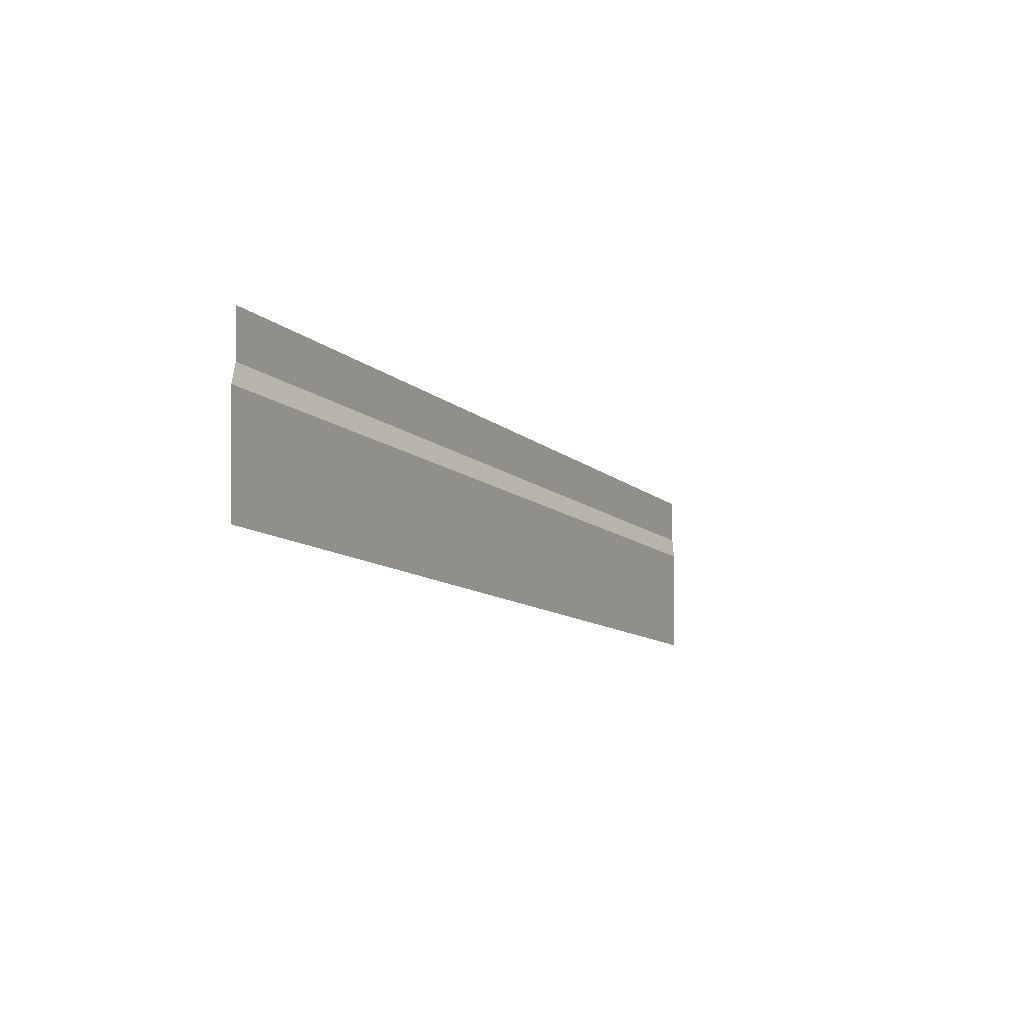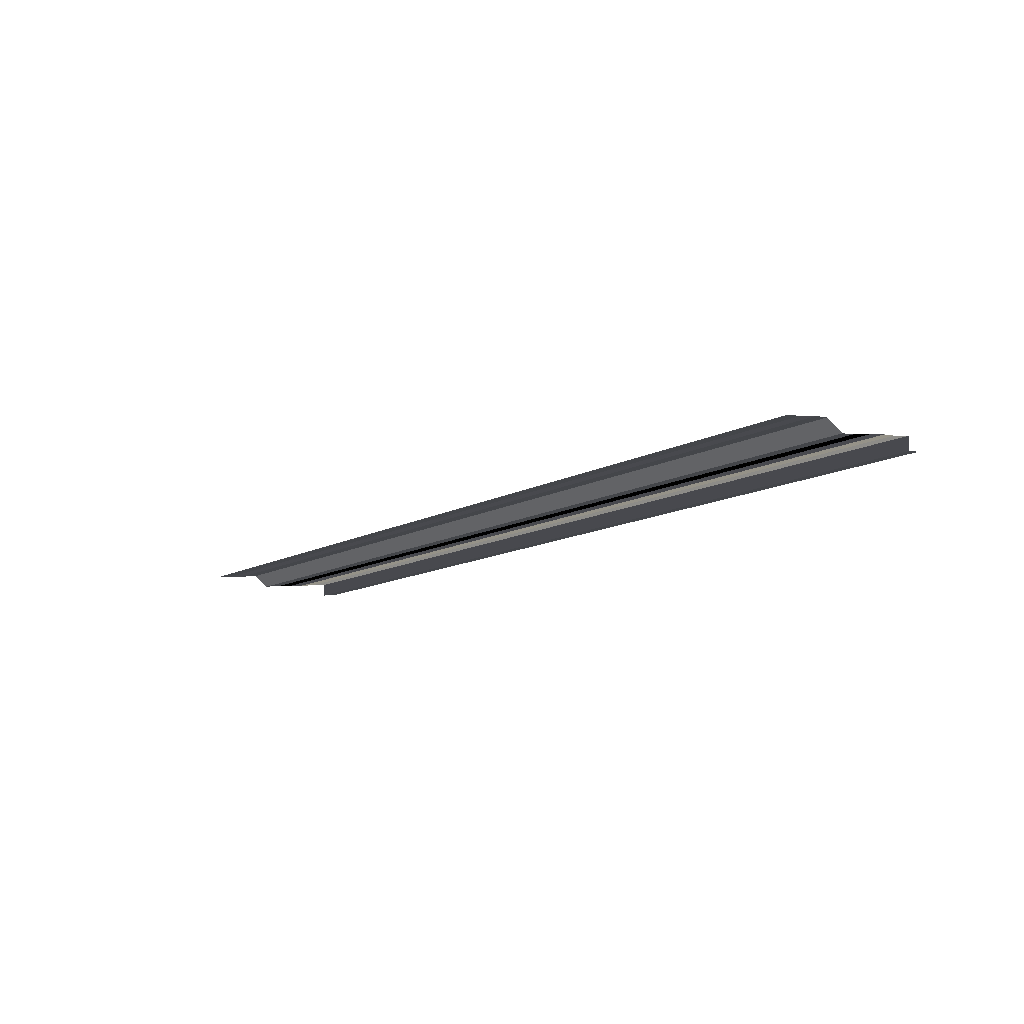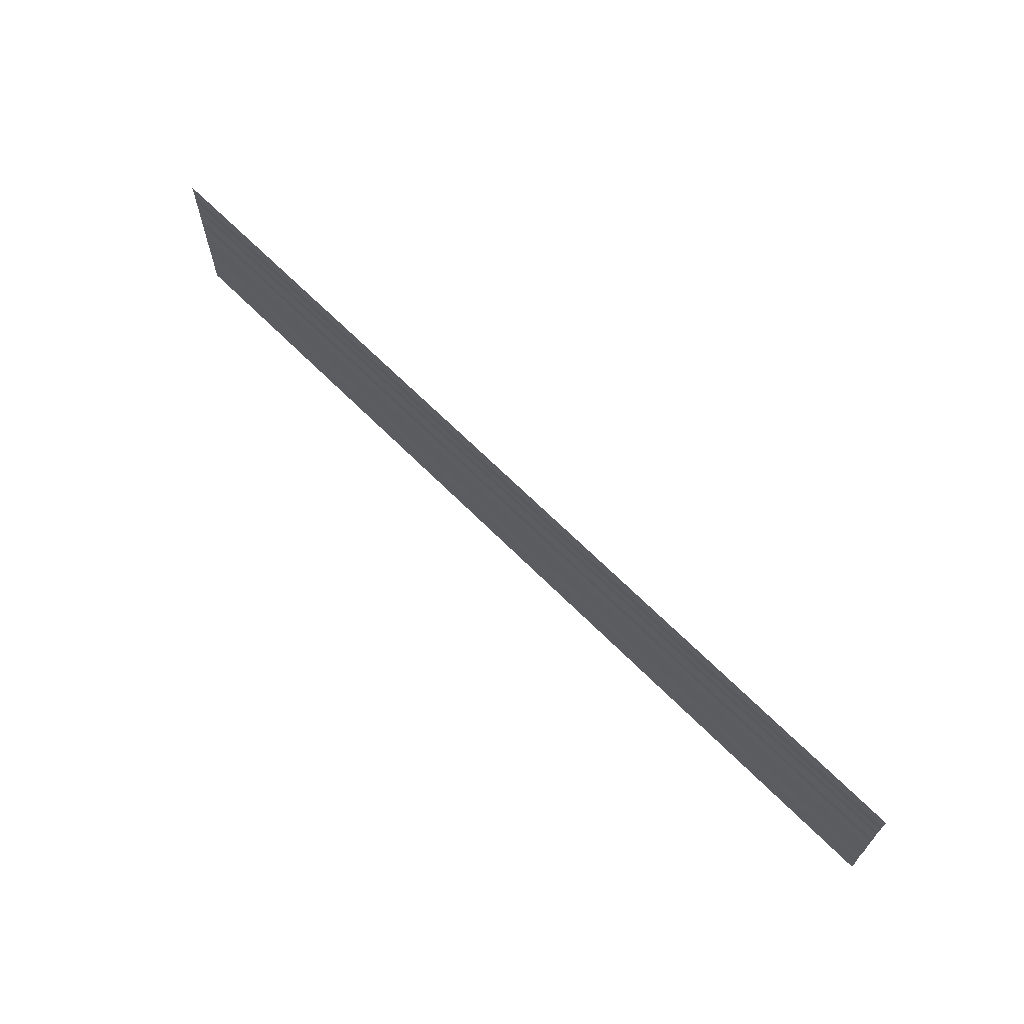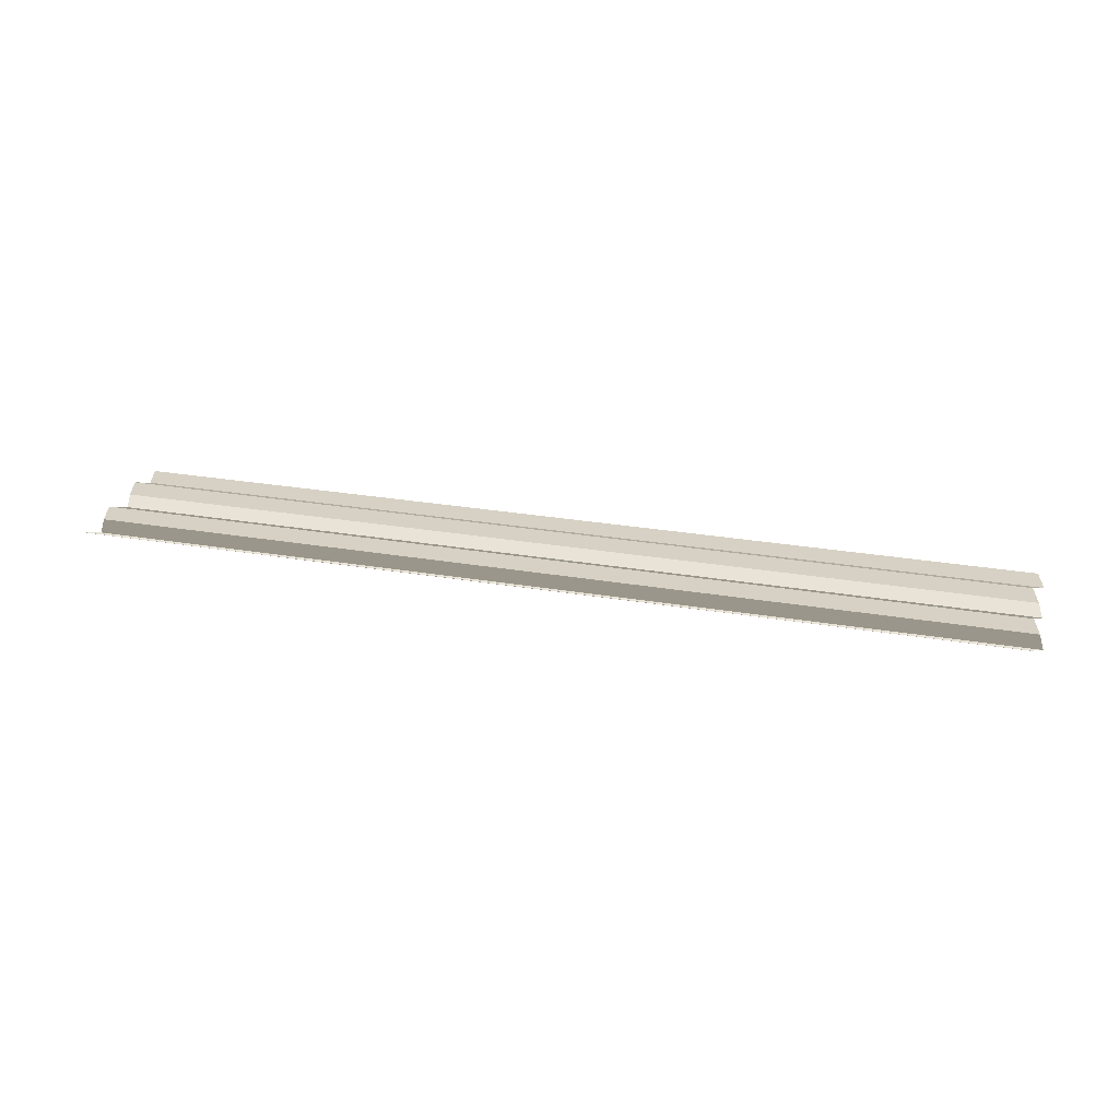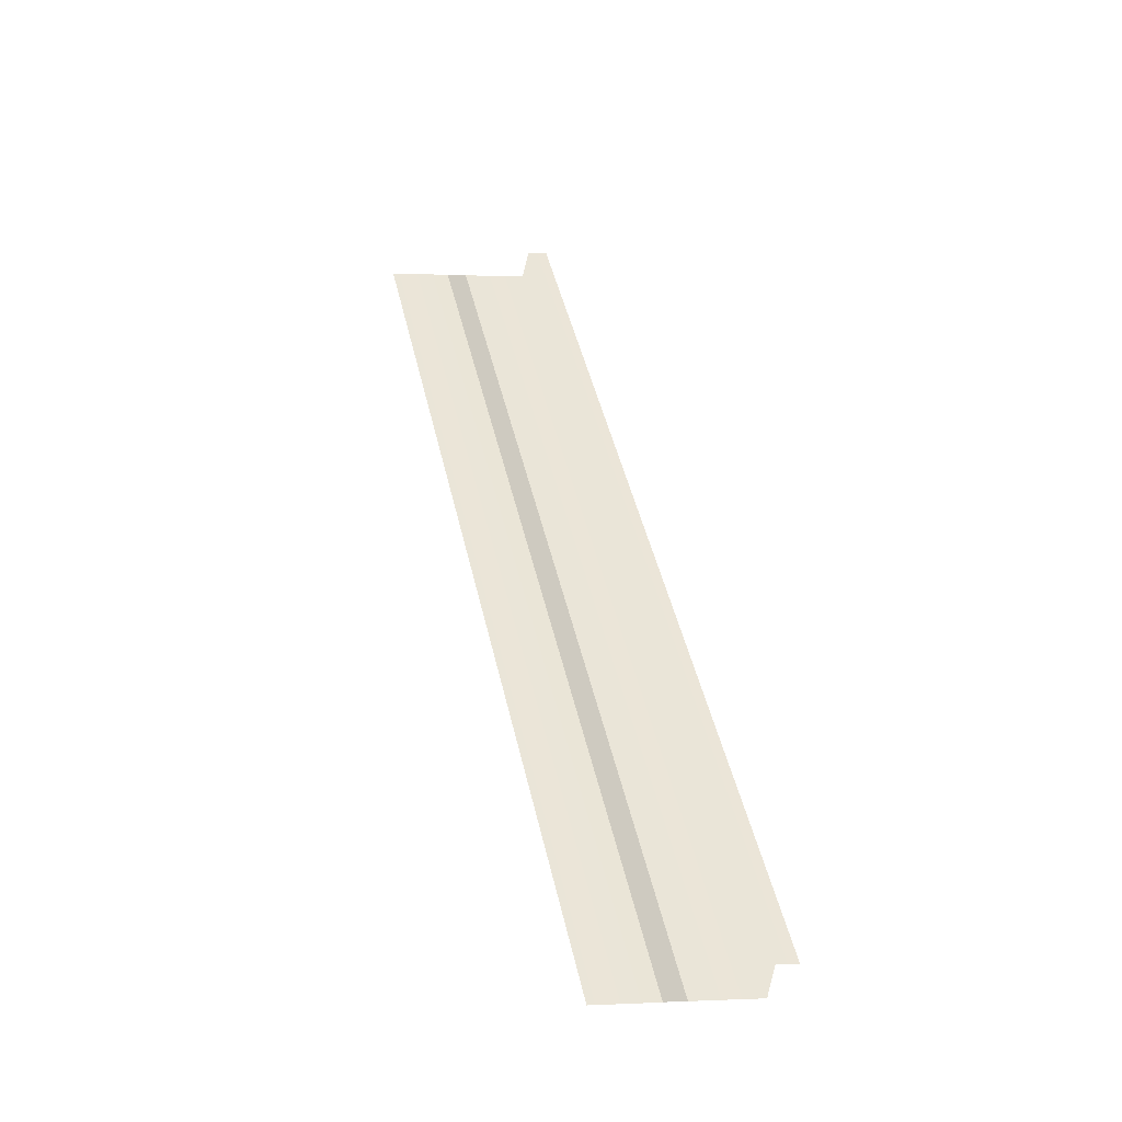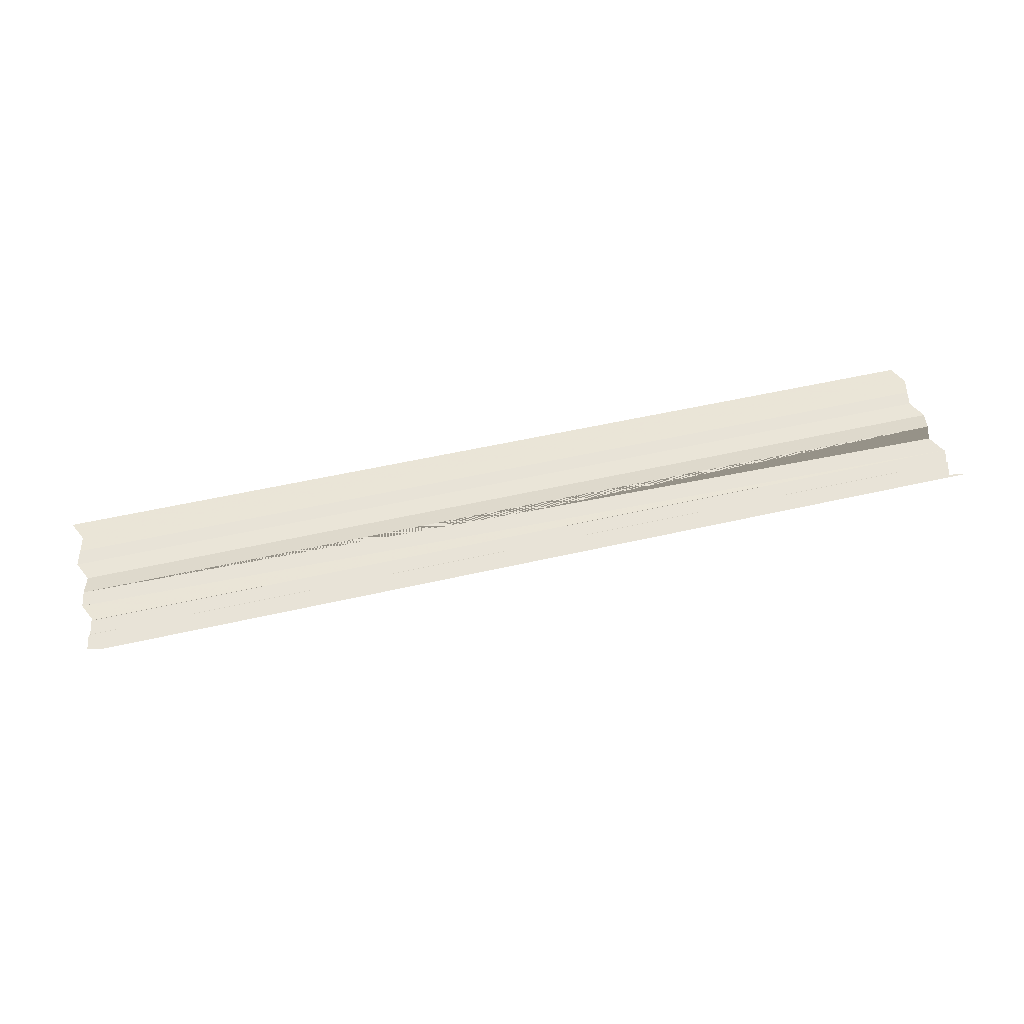
<metadata>
{"format":"obj","ext":"obj","renderer":"f3d","projection":"perspective","resolution":1024,"background":"white","views":[{"elev":-10.5,"azim":116.6,"up":"+Z"},{"elev":-13.3,"azim":-129.1,"up":"+Y"},{"elev":66.1,"azim":45.9,"up":"+Z"},{"elev":25.8,"azim":14.3,"up":"+Y"},{"elev":46.1,"azim":-103.0,"up":"+Y"},{"elev":48.3,"azim":-15.7,"up":"+Y"}]}
</metadata>
<code>
o 3844
v 2189 1880 13.49
v 2189 1880 13.49
v 2189 1880 13.49
v 2189 1880 13.49
v 2189 1880 13.49
v 2189 1880 13.49
v 2189 1880 13.49
v 2189 1880 13.49
v 2189 1880 13.49
v 2189 1880 13.49
v 2189 1880 13.49
v 2189 1880 13.49
v 2189 1880 13.49
v 2189 1880 13.49
v 2189 1880 13.49
v 2189 1880 13.49
v 2189 1880 13.49
v 2189 1880 13.49
v 2189 1880 13.49
v 2189 1880 13.49
v 2189 1880 13.49
v 2189 1880 13.49
v 2189 1880 13.49
v 2189 1880 13.49
v 2189 1880 13.49
v 2189 1880 13.49
v 2189 1880 13.49
v 2189 1880 13.49
v 2189 1880 13.49
v 2189 1880 13.49
v 2189 1880 13.49
v 2189 1880 13.49
v 2189 1880 13.49
v 2189 1880 13.49
v 2189 1880 13.49
v 2189 1880 13.49
v 2189 1880 13.49
v 2189 1880 13.49
v 2189 1880 13.49
v 2189 1880 13.49
v 2189 1880 13.49
v 2189 1880 13.49
v 2189 1880 13.5
v 2189 1880 13.49
v 2189 1880 13.5
v 2189 1880 13.49
v 2189 1880 13.49
v 2189 1880 13.5
v 2189 1880 13.49
v 2189 1880 13.5
v 2189 1880 13.5
v 2189 1880 13.5
v 2189 1880 13.5
v 2189 1880 13.5
v 2189 1880 13.5
v 2189 1880 13.5
v 2189 1880 13.5
v 2189 1880 13.5
v 2189 1880 13.5
v 2189 1880 13.5
v 2189 1880 13.5
v 2189 1880 13.5
v 2189 1880 13.5
v 2189 1880 13.5
v 2189 1880 13.5
v 2189 1880 13.5
v 2189 1880 13.5
v 2189 1880 13.5
v 2189 1880 13.5
v 2189 1880 13.5
v 2189 1880 13.5
v 2189 1880 13.5
v 2189 1880 13.5
v 2189 1880 13.5
v 2189 1880 13.5
v 2189 1880 13.5
v 2189 1880 13.5
v 2189 1880 13.5
v 2189 1880 13.5
v 2189 1880 13.5
v 2189 1880 13.5
v 2189 1880 13.5
v 2189 1880 13.5
v 2189 1880 13.5
v 2189 1880 13.5
v 2189 1880 13.5
v 2189 1880 13.5
v 2189 1880 13.5
v 2189 1880 13.5
v 2189 1880 13.5
v 2189 1880 13.5
v 2189 1880 13.5
v 2189 1880 13.5
v 2189 1880 13.5
v 2189 1880 13.5
v 2189 1880 13.5
v 2189 1880 13.5
v 2189 1880 13.5
v 2189 1880 13.5
v 2189 1880 13.5
v 2189 1880 13.5
v 2189 1880 13.5
v 2189 1880 13.5
v 2189 1880 13.5
v 2189 1880 13.5
v 2189 1880 13.5
v 2189 1880 13.5
v 2189 1880 13.5
v 2189 1880 13.5
v 2189 1880 13.5
v 2189 1880 13.5
v 2189 1880 13.5
v 2189 1880 13.5
v 2189 1880 13.5
v 2189 1880 13.5
v 2189 1880 13.5
v 2189 1880 13.5
v 2189 1880 13.5
v 2189 1880 13.5
v 2189 1880 13.5
v 2189 1880 13.5
v 2189 1880 13.5
v 2189 1880 13.5
v 2189 1880 13.5
v 2189 1880 13.5
v 2189 1880 13.5
v 2189 1880 13.5
v 2189 1880 13.5
v 2189 1880 13.5
v 2189 1880 13.5
f 1 2 3
f 3 4 5
f 6 7 8
f 8 9 10
f 11 12 13
f 13 14 15
f 16 17 18
f 18 19 20
f 21 22 23
f 23 24 25
f 26 27 28
f 28 29 30
f 31 32 33
f 33 34 35
f 36 37 38
f 38 39 40
f 41 42 43
f 43 44 45
f 46 47 48
f 48 49 50
f 51 52 53
f 53 54 55
f 56 57 58
f 58 59 60
f 61 62 63
f 63 64 65
f 66 67 68
f 68 69 70
f 71 72 73
f 73 74 75
f 76 77 78
f 78 79 80
f 81 82 83
f 83 84 85
f 86 87 88
f 88 89 90
f 91 92 93
f 93 94 95
f 96 97 98
f 98 99 100
f 101 102 103
f 103 104 105
f 106 107 108
f 108 109 110
f 111 112 113
f 113 114 115
f 116 117 118
f 118 119 120
f 121 122 123
f 123 124 125
f 126 127 128
f 128 129 130

</code>
